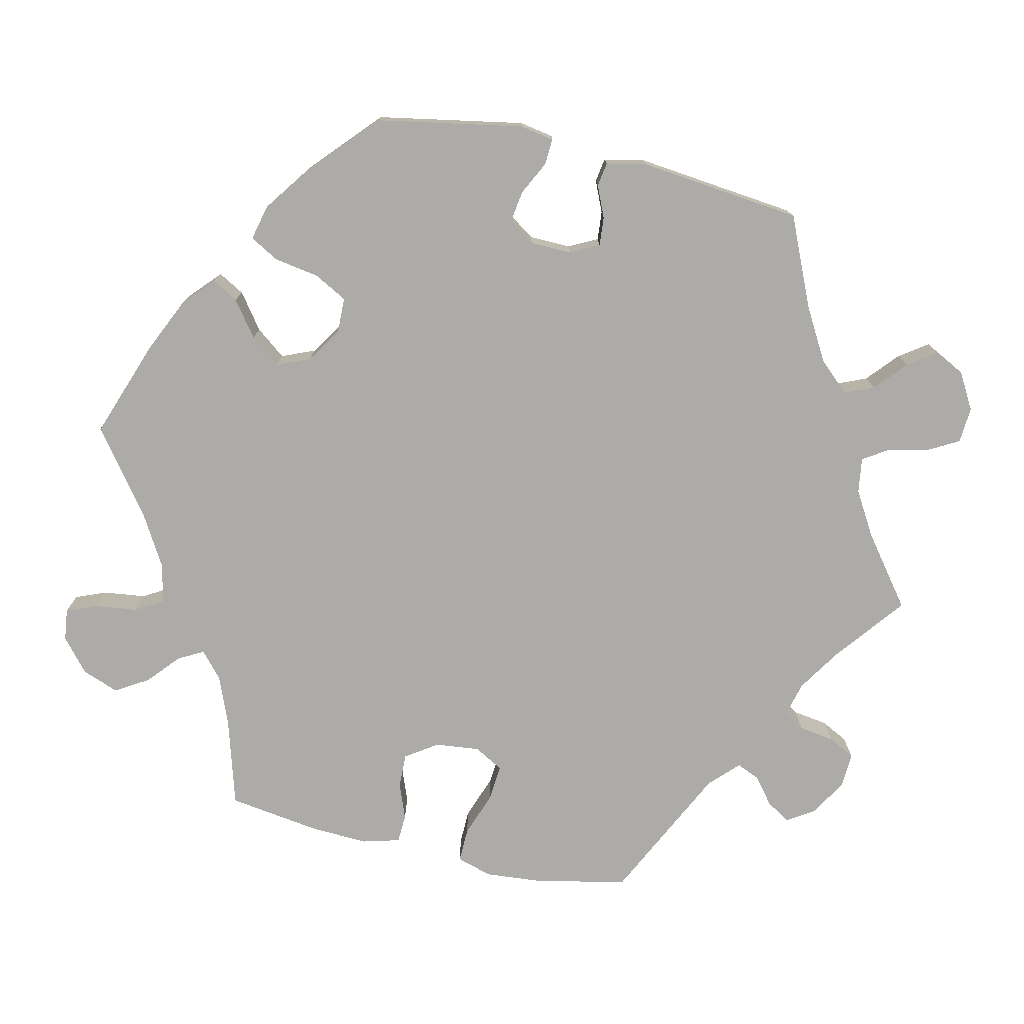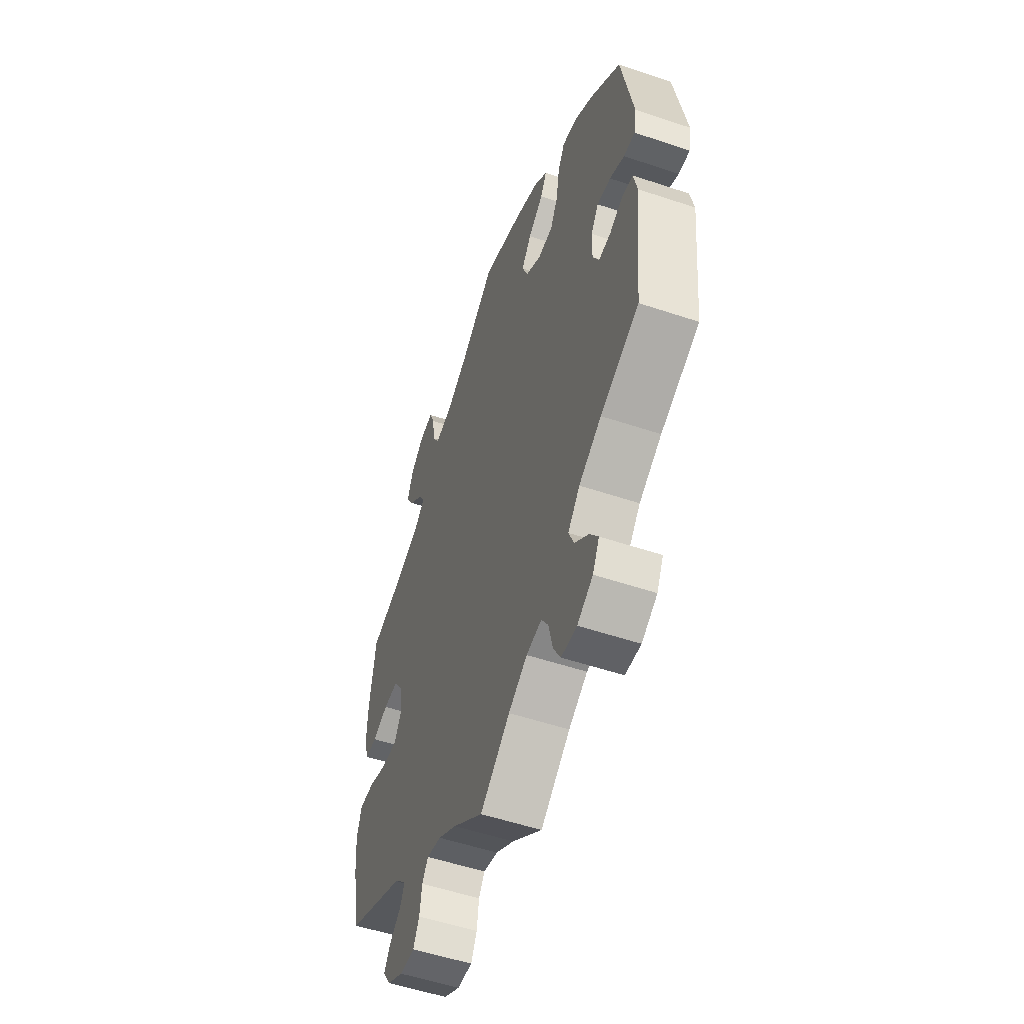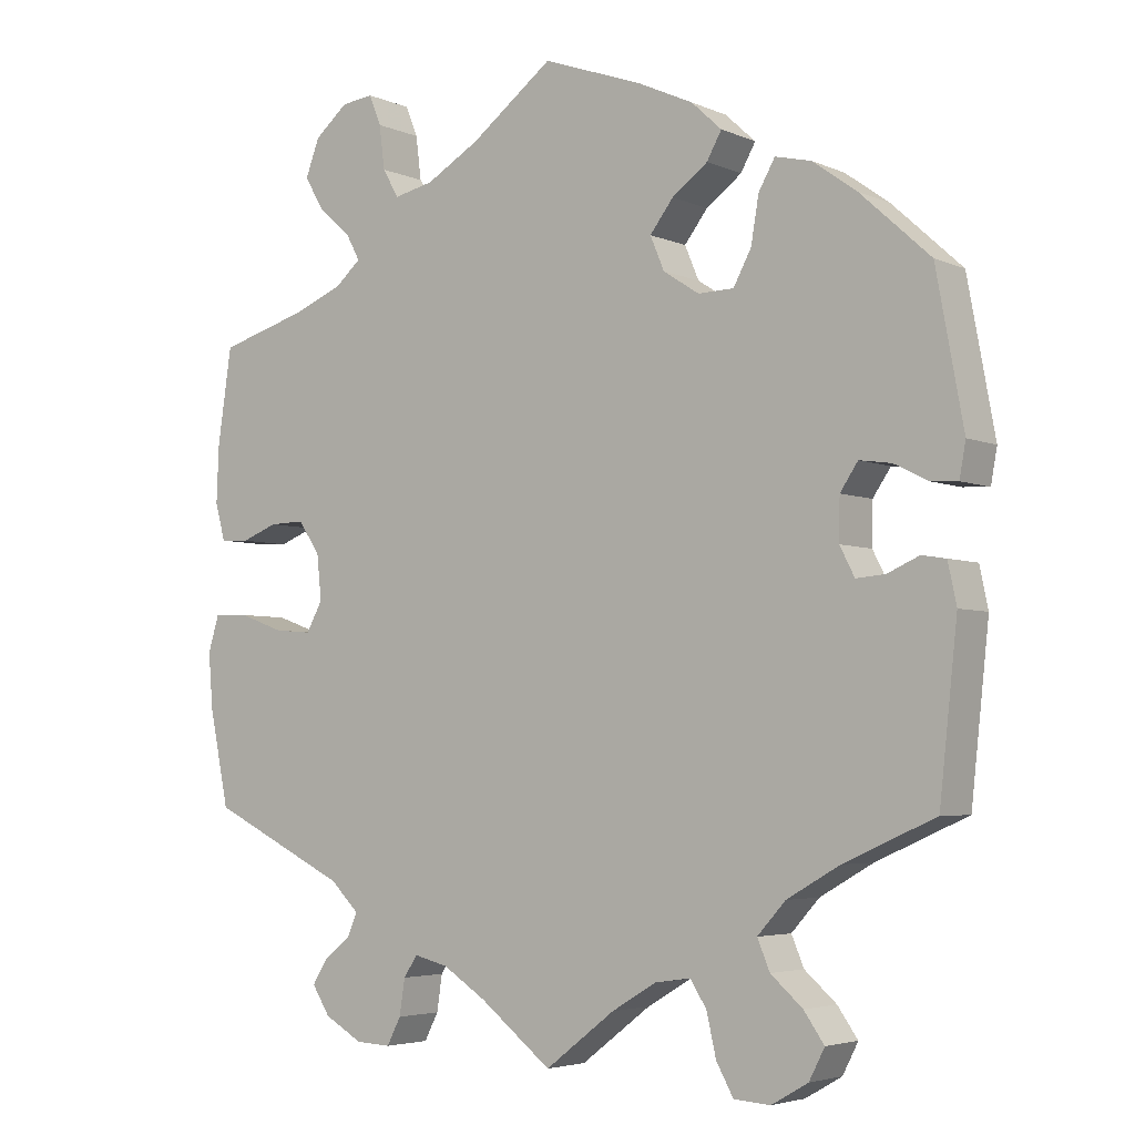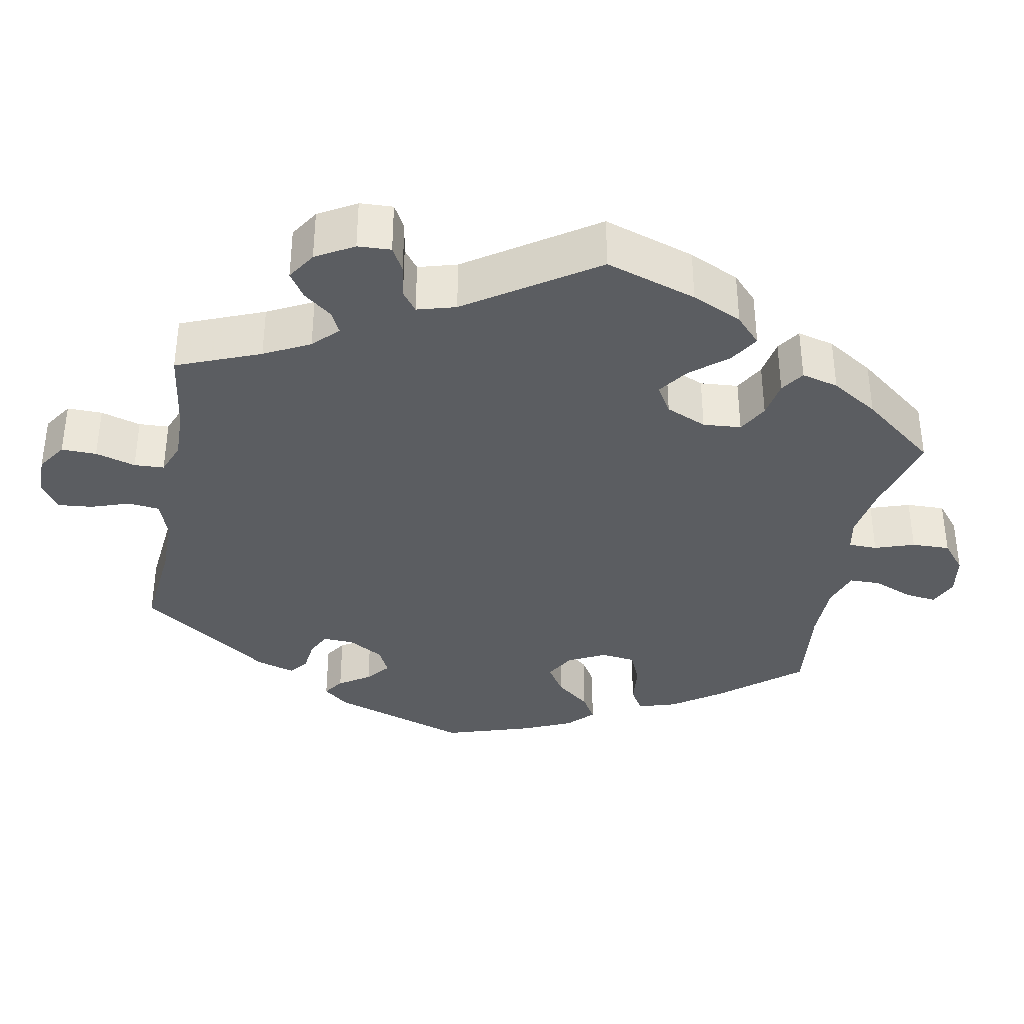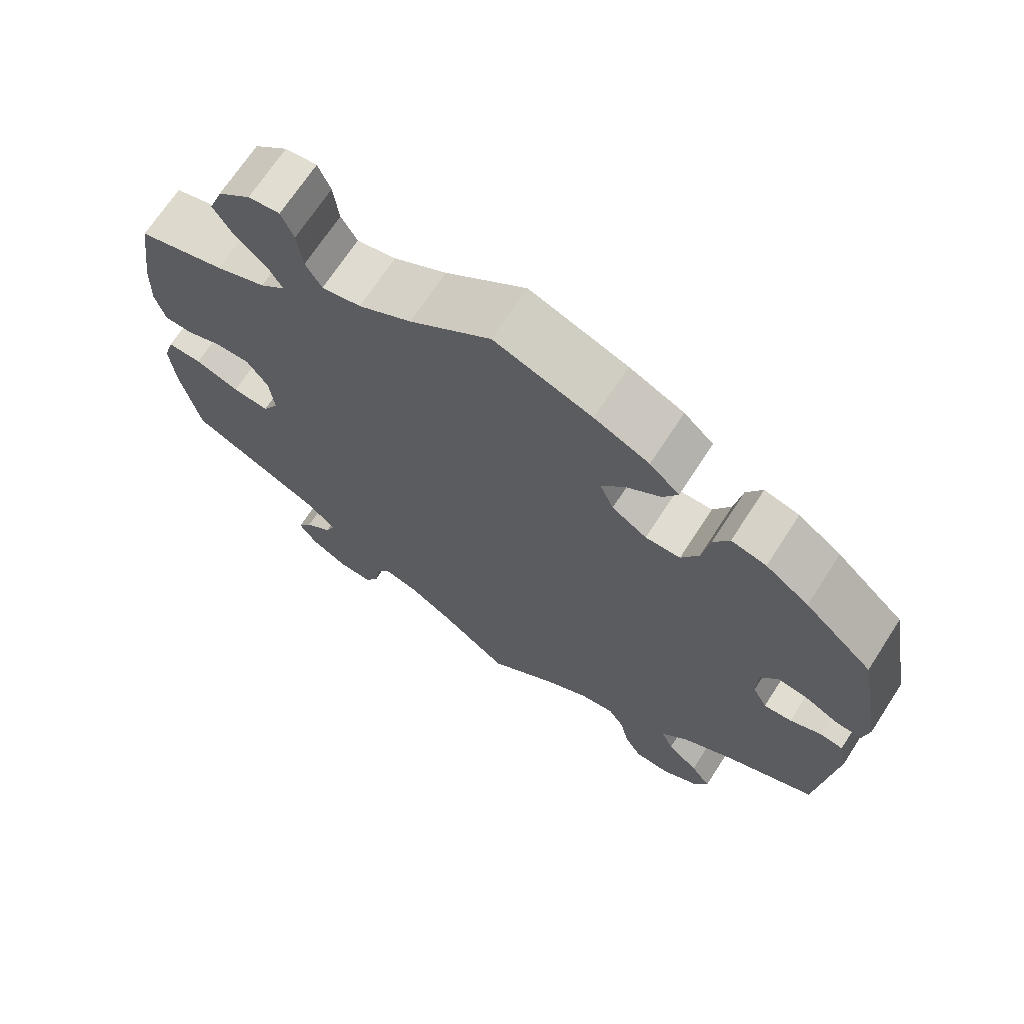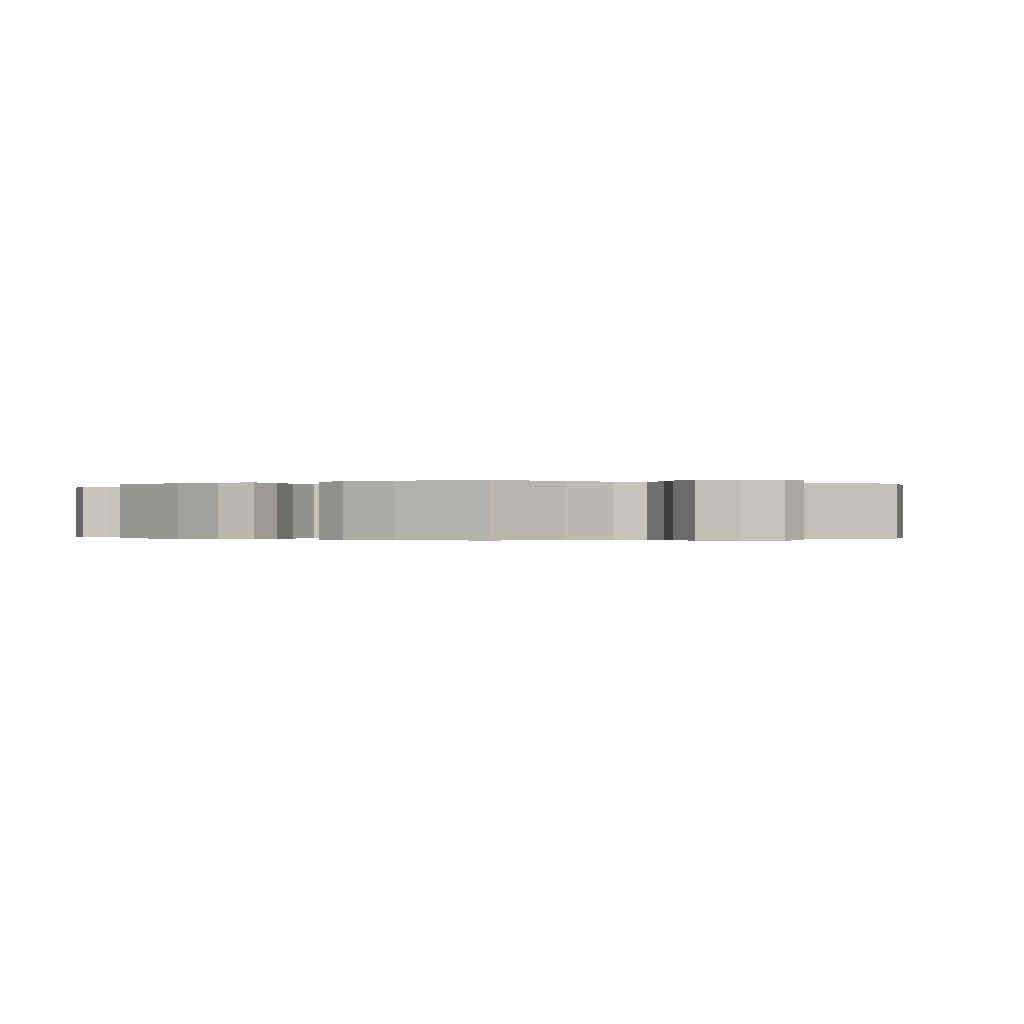
<metadata>
{"format":"obj","ext":"obj","renderer":"f3d","projection":"perspective","resolution":1024,"background":"white","views":[{"elev":-76.2,"azim":77.2,"up":"+Y"},{"elev":-53.8,"azim":70.3,"up":"+Z"},{"elev":-4.3,"azim":36.2,"up":"+Z"},{"elev":-35.4,"azim":-130.6,"up":"+Y"},{"elev":69.4,"azim":33.0,"up":"+Z"},{"elev":-0.2,"azim":-56.7,"up":"+Y"}]}
</metadata>
<code>
v -0.092 0.07 -0.506
v -0.148 0.07 -0.47
v -0.192 0.07 -0.459
v -0.21 0.07 -0.486
v -0.217 0.07 -0.532
v -0.235 0.07 -0.567
v -0.28 0.07 -0.565
v -0.329 0.07 -0.537
v -0.352 0.07 -0.501
v -0.333 0.07 -0.47
v -0.298 0.07 -0.442
v -0.285 0.07 -0.412
v -0.322 0.07 -0.376
v -0.5 0.07 -0.289
v -0.525 0.07 -0.167
v -0.531 0.07 -0.095
v -0.517 0.07 -0.049
v -0.472 0.07 -0.05
v -0.414 0.07 -0.071
v -0.366 0.07 -0.075
v -0.345 0.07 -0.037
v -0.351 0.07 0.021
v -0.379 0.07 0.062
v -0.424 0.07 0.061
v -0.471 0.07 0.043
v -0.508 0.07 0.045
v -0.521 0.07 0.093
v -0.518 0.07 0.166
v -0.5 0.07 0.289
v -0.386 0.07 0.322
v -0.321 0.07 0.348
v -0.288 0.07 0.377
v -0.306 0.07 0.41
v -0.347 0.07 0.446
v -0.373 0.07 0.489
v -0.355 0.07 0.537
v -0.312 0.07 0.573
v -0.271 0.07 0.578
v -0.255 0.07 0.539
v -0.248 0.07 0.483
v -0.227 0.07 0.447
v -0.176 0.07 0.458
v -0.107 0.07 0.498
v -0.001 0.07 0.578
v 0.127 0.07 0.532
v 0.199 0.07 0.499
v 0.238 0.07 0.463
v 0.219 0.07 0.429
v 0.173 0.07 0.395
v 0.143 0.07 0.356
v 0.161 0.07 0.313
v 0.207 0.07 0.283
v 0.253 0.07 0.284
v 0.276 0.07 0.327
v 0.286 0.07 0.386
v 0.307 0.07 0.423
v 0.353 0.07 0.412
v 0.41 0.07 0.371
v 0.5 0.07 0.289
v 0.535 0.07 0.098
v 0.527 0.07 0.054
v 0.493 0.07 0.056
v 0.449 0.07 0.078
v 0.408 0.07 0.084
v 0.385 0.07 0.05
v 0.384 0.07 -0.004
v 0.403 0.07 -0.041
v 0.44 0.07 -0.038
v 0.481 0.07 -0.02
v 0.512 0.07 -0.025
v 0.523 0.07 -0.077
v 0.5 0.07 -0.289
v 0.383 0.07 -0.341
v 0.315 0.07 -0.38
v 0.279 0.07 -0.42
v 0.295 0.07 -0.458
v 0.336 0.07 -0.494
v 0.362 0.07 -0.531
v 0.342 0.07 -0.57
v 0.295 0.07 -0.597
v 0.248 0.07 -0.594
v 0.226 0.07 -0.554
v 0.214 0.07 -0.501
v 0.193 0.07 -0.468
v 0.147 0.07 -0.475
v 0.09 0.07 -0.509
v 0 0.07 -0.578
v -0.092 0 -0.506
v -0.148 0 -0.47
v -0.192 0 -0.459
v -0.21 0 -0.486
v -0.217 0 -0.532
v -0.235 0 -0.567
v -0.28 0 -0.565
v -0.329 0 -0.537
v -0.352 0 -0.501
v -0.333 0 -0.47
v -0.298 0 -0.442
v -0.285 0 -0.412
v -0.322 0 -0.376
v -0.5 0 -0.289
v -0.525 0 -0.167
v -0.531 0 -0.095
v -0.517 0 -0.049
v -0.472 0 -0.05
v -0.414 0 -0.071
v -0.366 0 -0.075
v -0.345 0 -0.037
v -0.351 0 0.021
v -0.379 0 0.062
v -0.424 0 0.061
v -0.471 0 0.043
v -0.508 0 0.045
v -0.521 0 0.093
v -0.518 0 0.166
v -0.5 0 0.289
v -0.386 0 0.322
v -0.321 0 0.348
v -0.288 0 0.377
v -0.306 0 0.41
v -0.347 0 0.446
v -0.373 0 0.489
v -0.355 0 0.537
v -0.312 0 0.573
v -0.271 0 0.578
v -0.255 0 0.539
v -0.248 0 0.483
v -0.227 0 0.447
v -0.176 0 0.458
v -0.107 0 0.498
v -0.001 0 0.578
v 0.127 0 0.532
v 0.199 0 0.499
v 0.238 0 0.463
v 0.219 0 0.429
v 0.173 0 0.395
v 0.143 0 0.356
v 0.161 0 0.313
v 0.207 0 0.283
v 0.253 0 0.284
v 0.276 0 0.327
v 0.286 0 0.386
v 0.307 0 0.423
v 0.353 0 0.412
v 0.41 0 0.371
v 0.5 0 0.289
v 0.535 0 0.098
v 0.527 0 0.054
v 0.493 0 0.056
v 0.449 0 0.078
v 0.408 0 0.084
v 0.385 0 0.05
v 0.384 0 -0.004
v 0.403 0 -0.041
v 0.44 0 -0.038
v 0.481 0 -0.02
v 0.512 0 -0.025
v 0.523 0 -0.077
v 0.5 0 -0.289
v 0.383 0 -0.341
v 0.315 0 -0.38
v 0.279 0 -0.42
v 0.295 0 -0.458
v 0.336 0 -0.494
v 0.362 0 -0.531
v 0.342 0 -0.57
v 0.295 0 -0.597
v 0.248 0 -0.594
v 0.226 0 -0.554
v 0.214 0 -0.501
v 0.193 0 -0.468
v 0.147 0 -0.475
v 0.09 0 -0.509
v 0 0 -0.578
f 86 87 1
f 85 86 1 2
f 84 85 2 3
f 80 81 82 83
f 80 83 84
f 79 80 84
f 76 77 78 79
f 75 76 79 84
f 74 75 84 3
f 70 71 72 73
f 68 69 70 73
f 67 68 73 74
f 66 67 74 3
f 60 61 62 63
f 60 63 64
f 59 60 64
f 58 59 64 65
f 54 55 56 57
f 53 54 57 58
f 46 47 48 49
f 46 49 50
f 43 44 45 46
f 42 43 46 50
f 41 42 50 51
f 37 38 39 40
f 37 40 41
f 36 37 41
f 33 34 35 36
f 32 33 36 41
f 27 28 29 30
f 27 30 31
f 24 25 26 27
f 23 24 27 31
f 22 23 31 32
f 16 17 18 19
f 16 19 20
f 13 14 15 16
f 12 13 16 20
f 8 9 10 11
f 8 11 12
f 7 8 12
f 4 5 6 7
f 3 4 7 12
f 65 66 3 12
f 53 58 65 12
f 32 41 51 52
f 21 22 32 52
f 21 52 53
f 12 20 21 53
f 88 174 173
f 89 88 173 172
f 90 89 172 171
f 170 169 168 167
f 171 170 167
f 171 167 166
f 166 165 164 163
f 171 166 163 162
f 90 171 162 161
f 160 159 158 157
f 160 157 156 155
f 161 160 155 154
f 90 161 154 153
f 150 149 148 147
f 151 150 147
f 151 147 146
f 152 151 146 145
f 144 143 142 141
f 145 144 141 140
f 136 135 134 133
f 137 136 133
f 133 132 131 130
f 137 133 130 129
f 138 137 129 128
f 127 126 125 124
f 128 127 124
f 128 124 123
f 123 122 121 120
f 128 123 120 119
f 117 116 115 114
f 118 117 114
f 114 113 112 111
f 118 114 111 110
f 119 118 110 109
f 106 105 104 103
f 107 106 103
f 103 102 101 100
f 107 103 100 99
f 98 97 96 95
f 99 98 95
f 99 95 94
f 94 93 92 91
f 99 94 91 90
f 99 90 153 152
f 99 152 145 140
f 139 138 128 119
f 139 119 109 108
f 140 139 108
f 140 108 107 99
f 1 88 89 2
f 2 89 90 3
f 3 90 91 4
f 4 91 92 5
f 5 92 93 6
f 6 93 94 7
f 7 94 95 8
f 8 95 96 9
f 9 96 97 10
f 10 97 98 11
f 11 98 99 12
f 12 99 100 13
f 13 100 101 14
f 14 101 102 15
f 15 102 103 16
f 16 103 104 17
f 17 104 105 18
f 18 105 106 19
f 19 106 107 20
f 20 107 108 21
f 21 108 109 22
f 22 109 110 23
f 23 110 111 24
f 24 111 112 25
f 25 112 113 26
f 26 113 114 27
f 27 114 115 28
f 28 115 116 29
f 29 116 117 30
f 30 117 118 31
f 31 118 119 32
f 32 119 120 33
f 33 120 121 34
f 34 121 122 35
f 35 122 123 36
f 36 123 124 37
f 37 124 125 38
f 38 125 126 39
f 39 126 127 40
f 40 127 128 41
f 41 128 129 42
f 42 129 130 43
f 43 130 131 44
f 44 131 132 45
f 45 132 133 46
f 46 133 134 47
f 47 134 135 48
f 48 135 136 49
f 49 136 137 50
f 50 137 138 51
f 51 138 139 52
f 52 139 140 53
f 53 140 141 54
f 54 141 142 55
f 55 142 143 56
f 56 143 144 57
f 57 144 145 58
f 58 145 146 59
f 59 146 147 60
f 60 147 148 61
f 61 148 149 62
f 62 149 150 63
f 63 150 151 64
f 64 151 152 65
f 65 152 153 66
f 66 153 154 67
f 67 154 155 68
f 68 155 156 69
f 69 156 157 70
f 70 157 158 71
f 71 158 159 72
f 72 159 160 73
f 73 160 161 74
f 74 161 162 75
f 75 162 163 76
f 76 163 164 77
f 77 164 165 78
f 78 165 166 79
f 79 166 167 80
f 80 167 168 81
f 81 168 169 82
f 82 169 170 83
f 83 170 171 84
f 84 171 172 85
f 85 172 173 86
f 86 173 174 87
f 87 174 88 1

</code>
